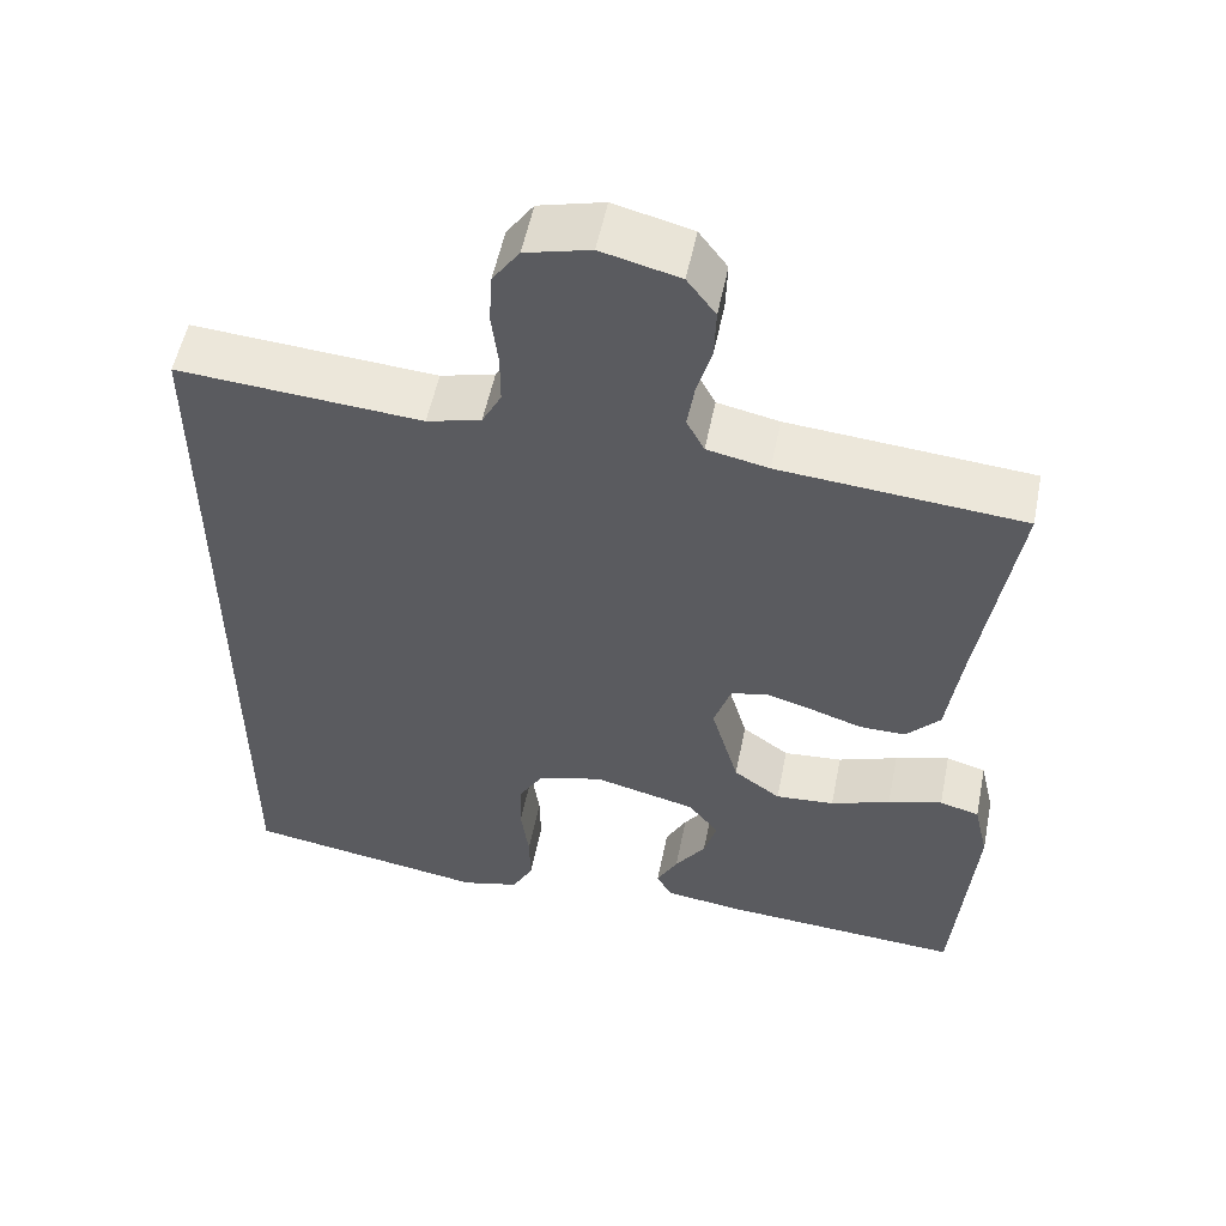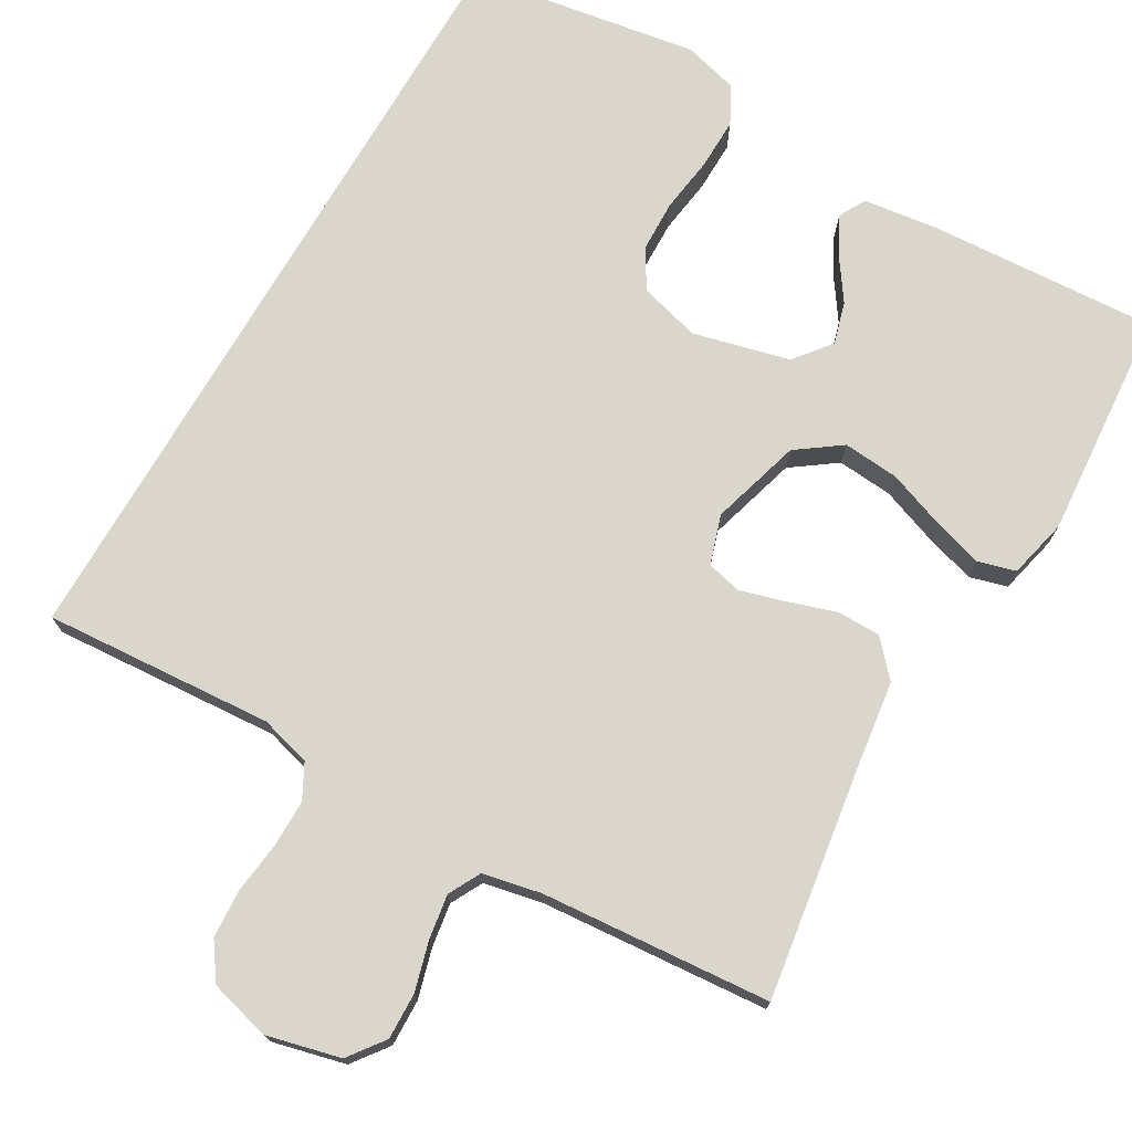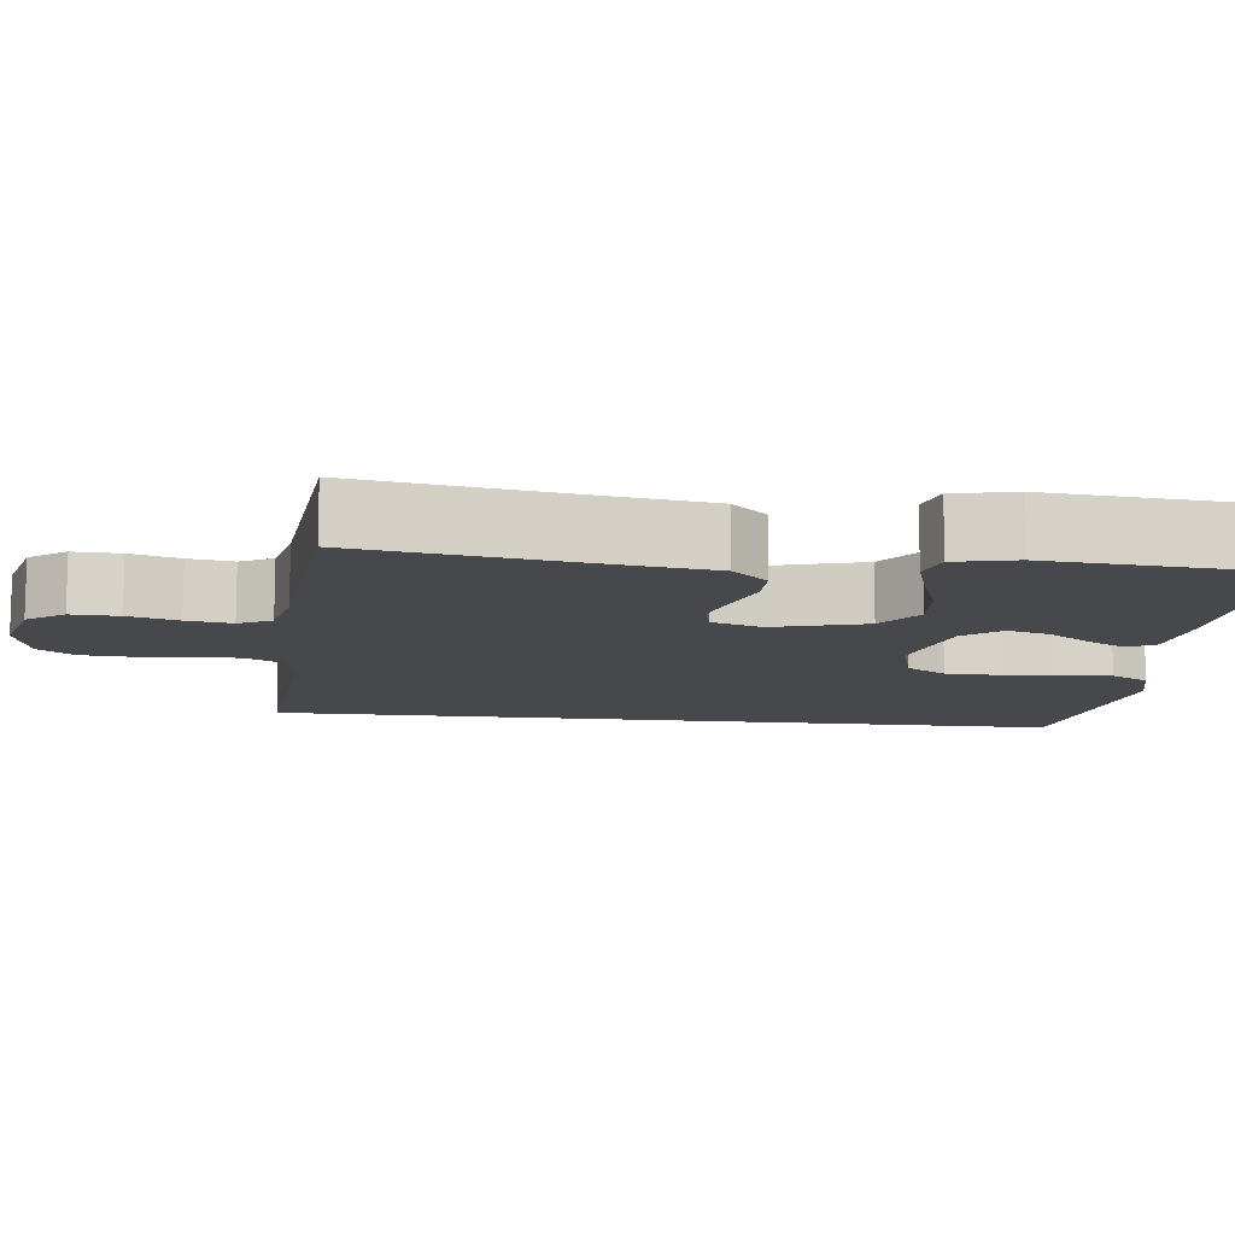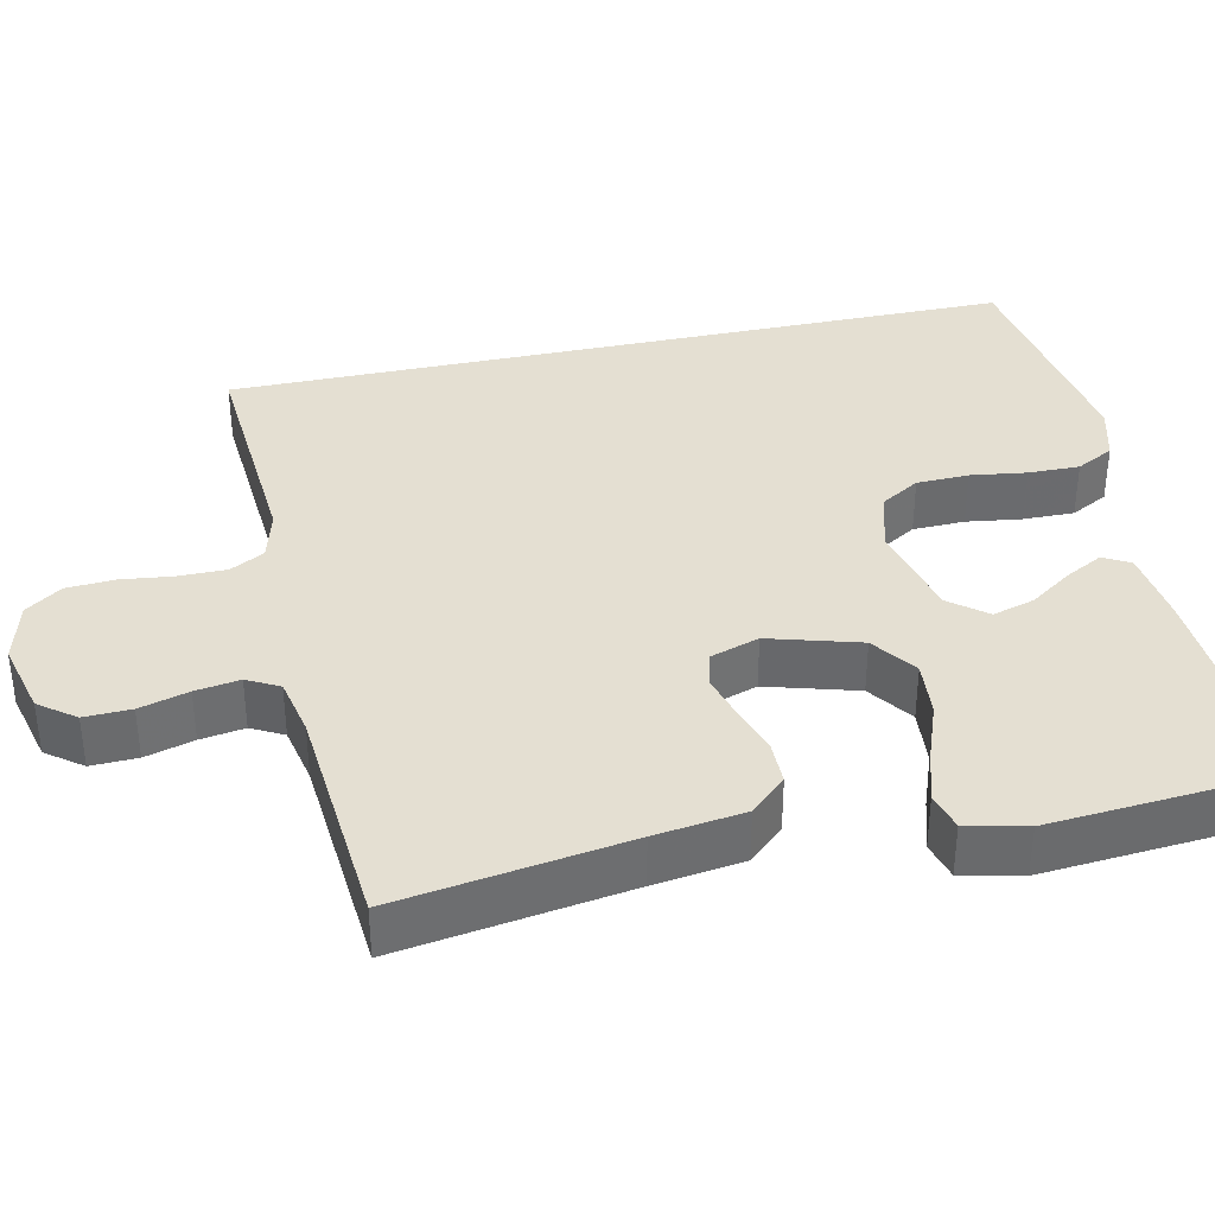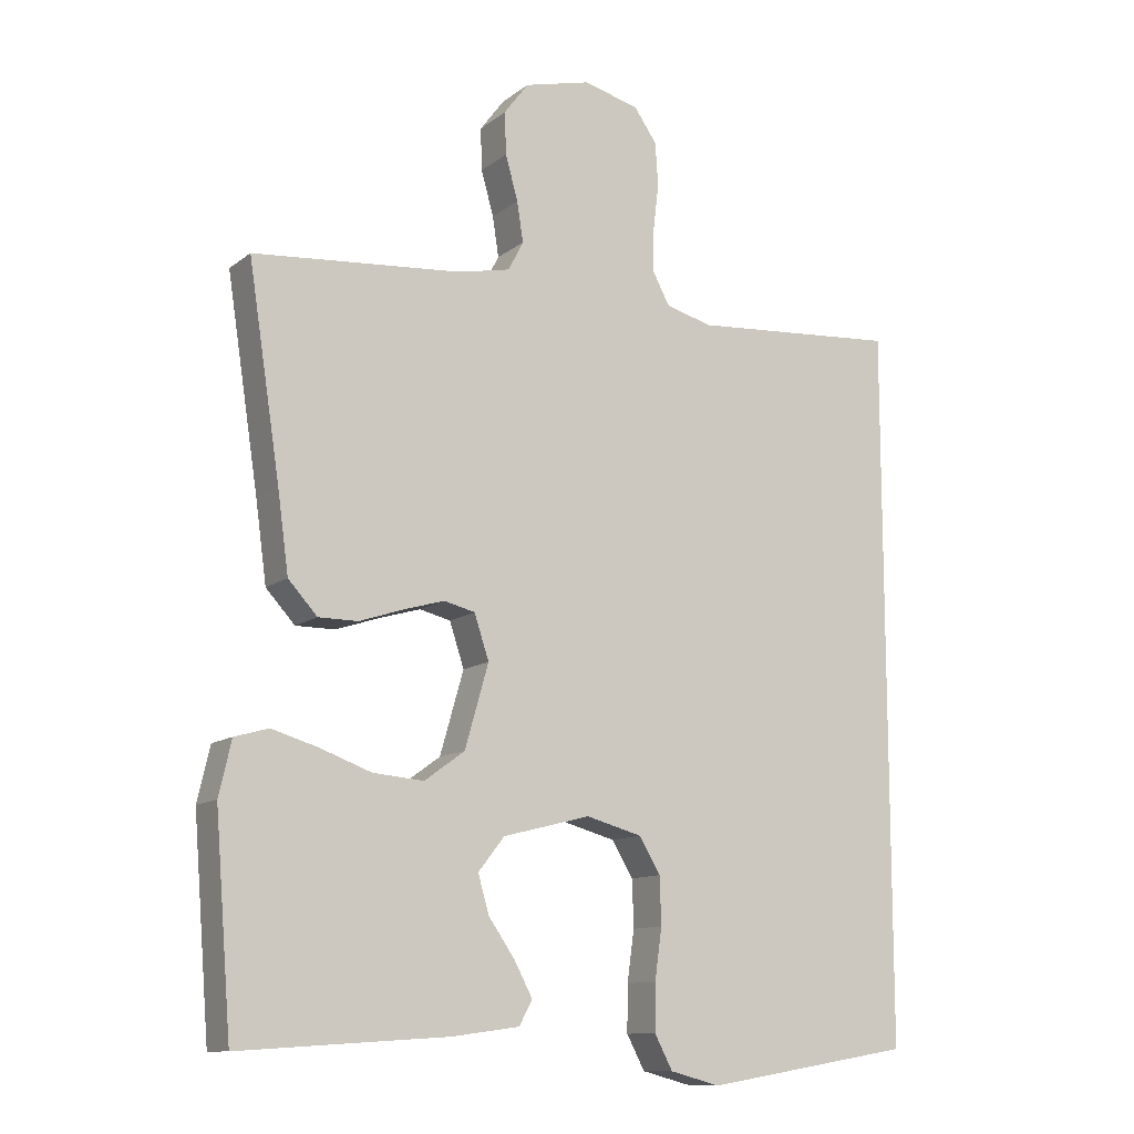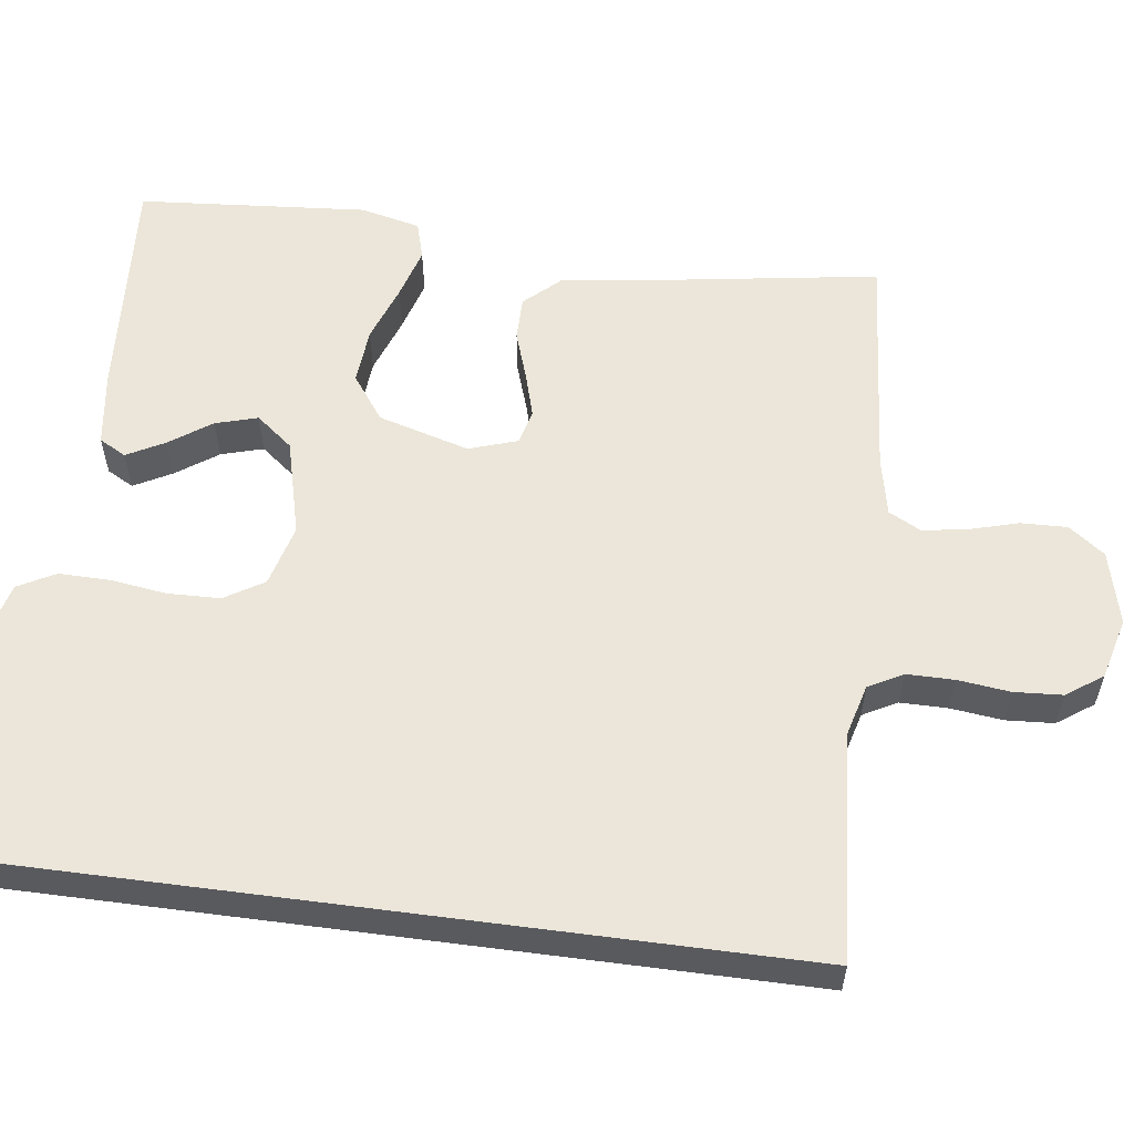
<metadata>
{"format":"obj","ext":"obj","renderer":"f3d","projection":"perspective","resolution":1024,"background":"white","views":[{"elev":54.3,"azim":11.4,"up":"+Z"},{"elev":73.5,"azim":30.3,"up":"+Y"},{"elev":-11.3,"azim":83.1,"up":"+Y"},{"elev":37.0,"azim":77.8,"up":"+Y"},{"elev":-11.5,"azim":149.8,"up":"+Z"},{"elev":57.6,"azim":-82.5,"up":"+Y"}]}
</metadata>
<code>
v -0.5 0.07 -0.494
v -0.5 0.07 0.535
v -0.2 0.07 0.513
v -0.133 0.07 0.531
v -0.109 0.07 0.576
v -0.109 0.07 0.638
v -0.117 0.07 0.706
v -0.113 0.07 0.769
v -0.08 0.07 0.816
v 0 0.07 0.837
v 0.096 0.07 0.813
v 0.131 0.07 0.766
v 0.129 0.07 0.705
v 0.111 0.07 0.641
v 0.102 0.07 0.583
v 0.124 0.07 0.541
v 0.2 0.07 0.525
v 0.5 0.07 0.5
v 0.454 0.07 0.2
v 0.438 0.07 0.083
v 0.396 0.07 0.037
v 0.339 0.07 0.037
v 0.276 0.07 0.058
v 0.217 0.07 0.075
v 0.172 0.07 0.064
v 0.151 0.07 0
v 0.185 0.07 -0.119
v 0.243 0.07 -0.161
v 0.316 0.07 -0.155
v 0.39 0.07 -0.128
v 0.457 0.07 -0.108
v 0.506 0.07 -0.122
v 0.524 0.07 -0.2
v 0.5 0.07 -0.5
v 0.2 0.07 -0.481
v 0.103 0.07 -0.468
v 0.084 0.07 -0.433
v 0.11 0.07 -0.384
v 0.148 0.07 -0.329
v 0.164 0.07 -0.274
v 0.126 0.07 -0.226
v 0 0.07 -0.194
v -0.08 0.07 -0.216
v -0.111 0.07 -0.267
v -0.113 0.07 -0.335
v -0.103 0.07 -0.408
v -0.102 0.07 -0.475
v -0.128 0.07 -0.524
v -0.2 0.07 -0.543
v -0.5 0 -0.494
v -0.5 0 0.535
v -0.2 0 0.513
v -0.133 0 0.531
v -0.109 0 0.576
v -0.109 0 0.638
v -0.117 0 0.706
v -0.113 0 0.769
v -0.08 0 0.816
v 0 0 0.837
v 0.096 0 0.813
v 0.131 0 0.766
v 0.129 0 0.705
v 0.111 0 0.641
v 0.102 0 0.583
v 0.124 0 0.541
v 0.2 0 0.525
v 0.5 0 0.5
v 0.454 0 0.2
v 0.438 0 0.083
v 0.396 0 0.037
v 0.339 0 0.037
v 0.276 0 0.058
v 0.217 0 0.075
v 0.172 0 0.064
v 0.151 0 0
v 0.185 0 -0.119
v 0.243 0 -0.161
v 0.316 0 -0.155
v 0.39 0 -0.128
v 0.457 0 -0.108
v 0.506 0 -0.122
v 0.524 0 -0.2
v 0.5 0 -0.5
v 0.2 0 -0.481
v 0.103 0 -0.468
v 0.084 0 -0.433
v 0.11 0 -0.384
v 0.148 0 -0.329
v 0.164 0 -0.274
v 0.126 0 -0.226
v 0 0 -0.194
v -0.08 0 -0.216
v -0.111 0 -0.267
v -0.113 0 -0.335
v -0.103 0 -0.408
v -0.102 0 -0.475
v -0.128 0 -0.524
v -0.2 0 -0.543
f 45 46 47 48
f 44 45 48 49
f 36 37 38 39
f 34 35 36 39
f 34 39 40
f 33 34 40 41
f 29 30 31 32
f 29 32 33 41
f 20 21 22 23
f 19 20 23 24
f 17 18 19 24
f 16 17 24 25
f 11 12 13 14
f 11 14 15
f 10 11 15
f 9 10 15
f 6 7 8 9
f 5 6 9 15
f 4 5 15 16
f 49 1 2 3
f 44 49 3 4
f 28 29 41 42
f 27 28 42
f 26 27 42 43
f 25 26 43
f 16 25 43
f 4 16 43 44
f 97 96 95 94
f 98 97 94 93
f 88 87 86 85
f 88 85 84 83
f 89 88 83
f 90 89 83 82
f 81 80 79 78
f 90 82 81 78
f 72 71 70 69
f 73 72 69 68
f 73 68 67 66
f 74 73 66 65
f 63 62 61 60
f 64 63 60
f 64 60 59
f 64 59 58
f 58 57 56 55
f 64 58 55 54
f 65 64 54 53
f 52 51 50 98
f 53 52 98 93
f 91 90 78 77
f 91 77 76
f 92 91 76 75
f 92 75 74
f 92 74 65
f 93 92 65 53
f 1 50 51 2
f 2 51 52 3
f 3 52 53 4
f 4 53 54 5
f 5 54 55 6
f 6 55 56 7
f 7 56 57 8
f 8 57 58 9
f 9 58 59 10
f 10 59 60 11
f 11 60 61 12
f 12 61 62 13
f 13 62 63 14
f 14 63 64 15
f 15 64 65 16
f 16 65 66 17
f 17 66 67 18
f 18 67 68 19
f 19 68 69 20
f 20 69 70 21
f 21 70 71 22
f 22 71 72 23
f 23 72 73 24
f 24 73 74 25
f 25 74 75 26
f 26 75 76 27
f 27 76 77 28
f 28 77 78 29
f 29 78 79 30
f 30 79 80 31
f 31 80 81 32
f 32 81 82 33
f 33 82 83 34
f 34 83 84 35
f 35 84 85 36
f 36 85 86 37
f 37 86 87 38
f 38 87 88 39
f 39 88 89 40
f 40 89 90 41
f 41 90 91 42
f 42 91 92 43
f 43 92 93 44
f 44 93 94 45
f 45 94 95 46
f 46 95 96 47
f 47 96 97 48
f 48 97 98 49
f 49 98 50 1

</code>
